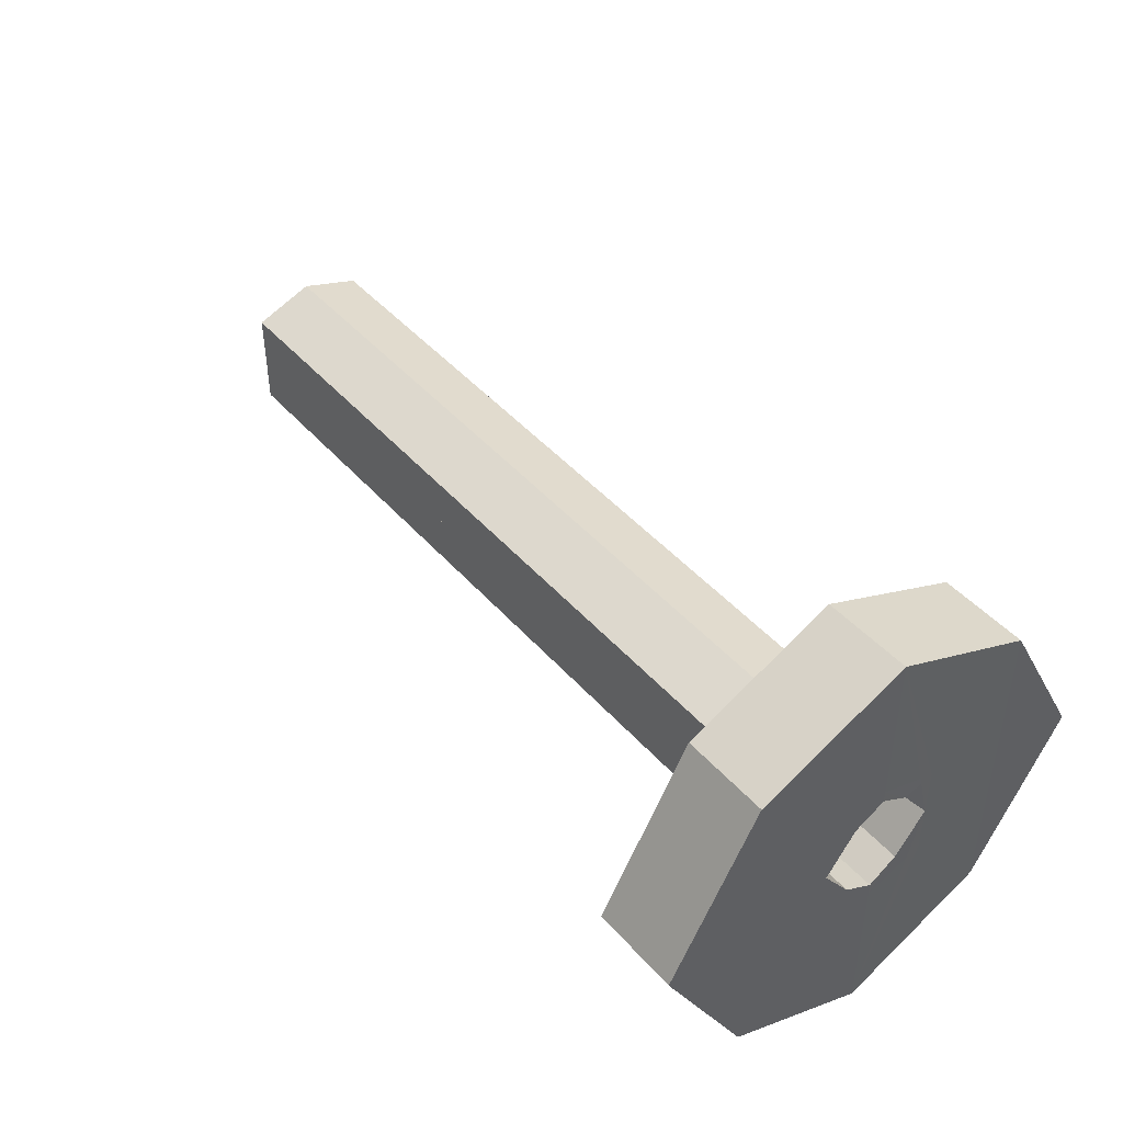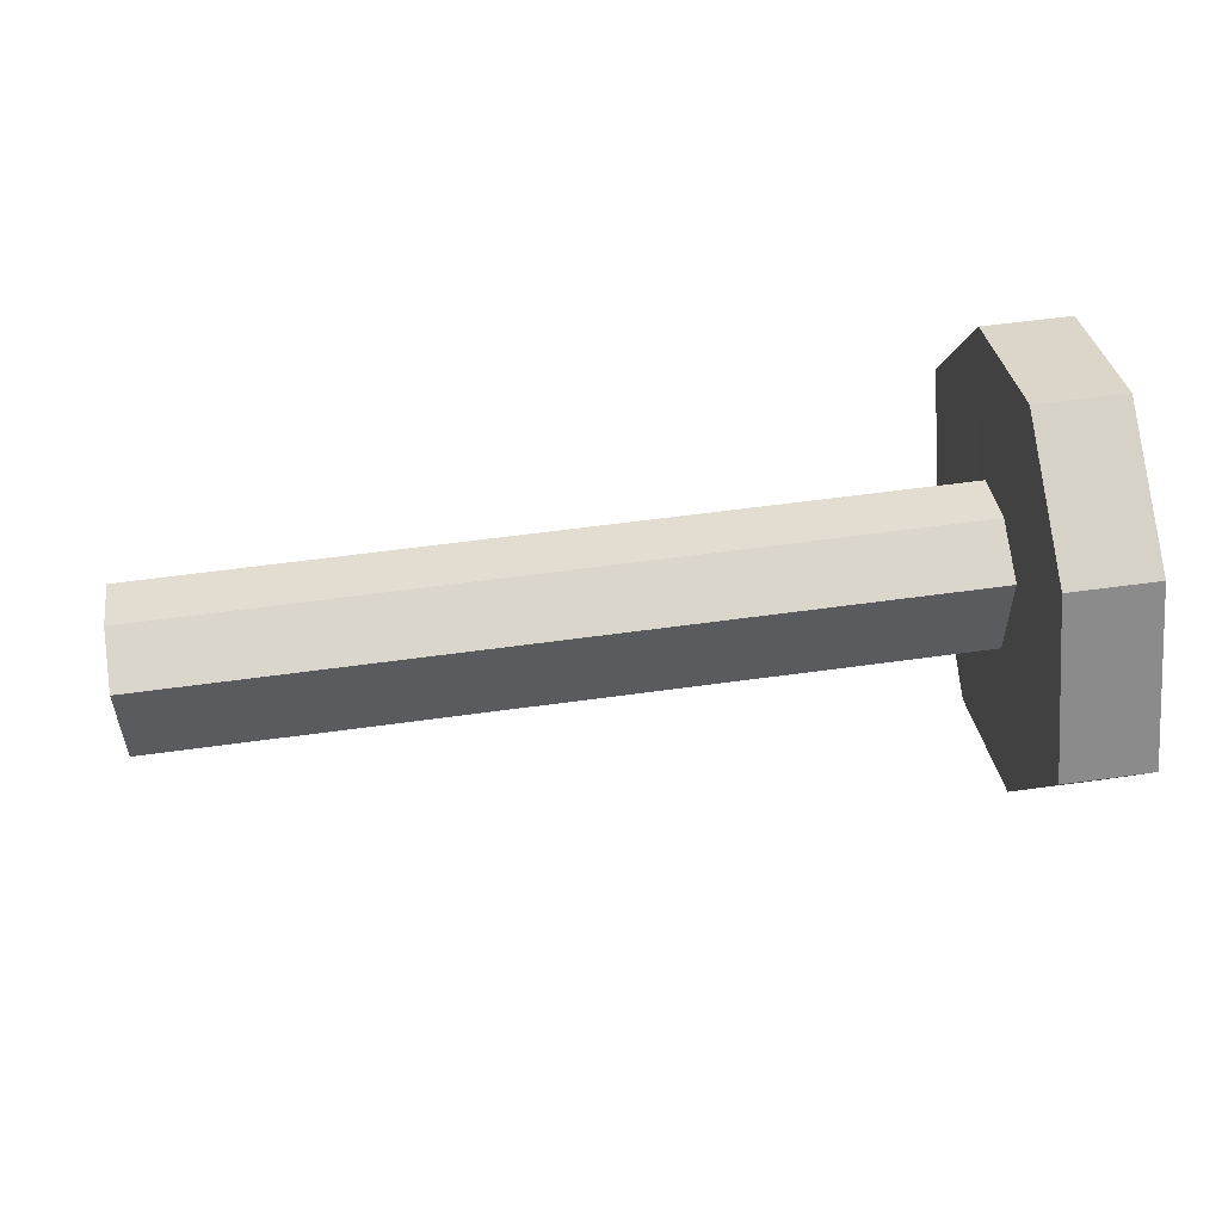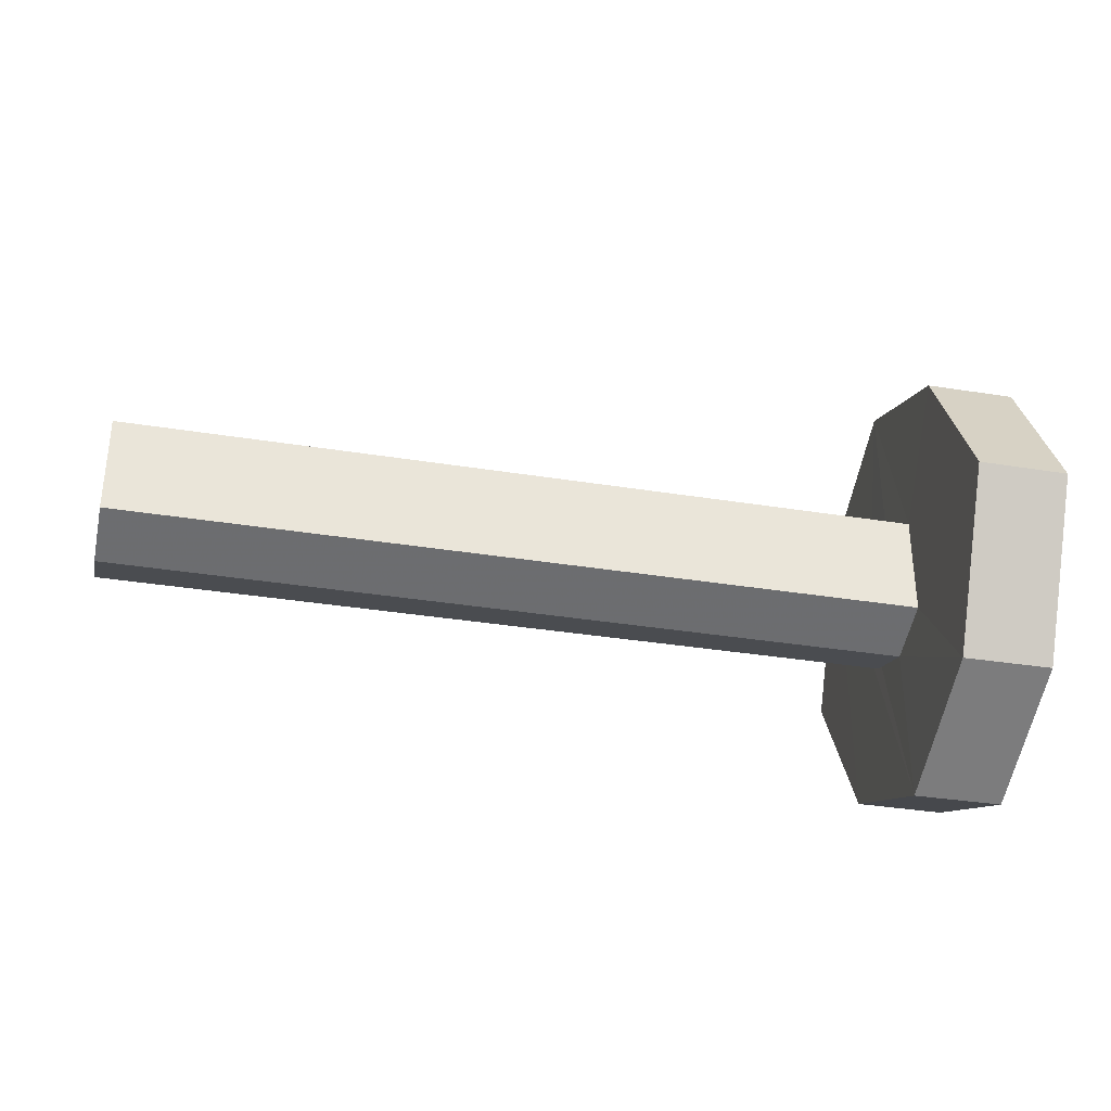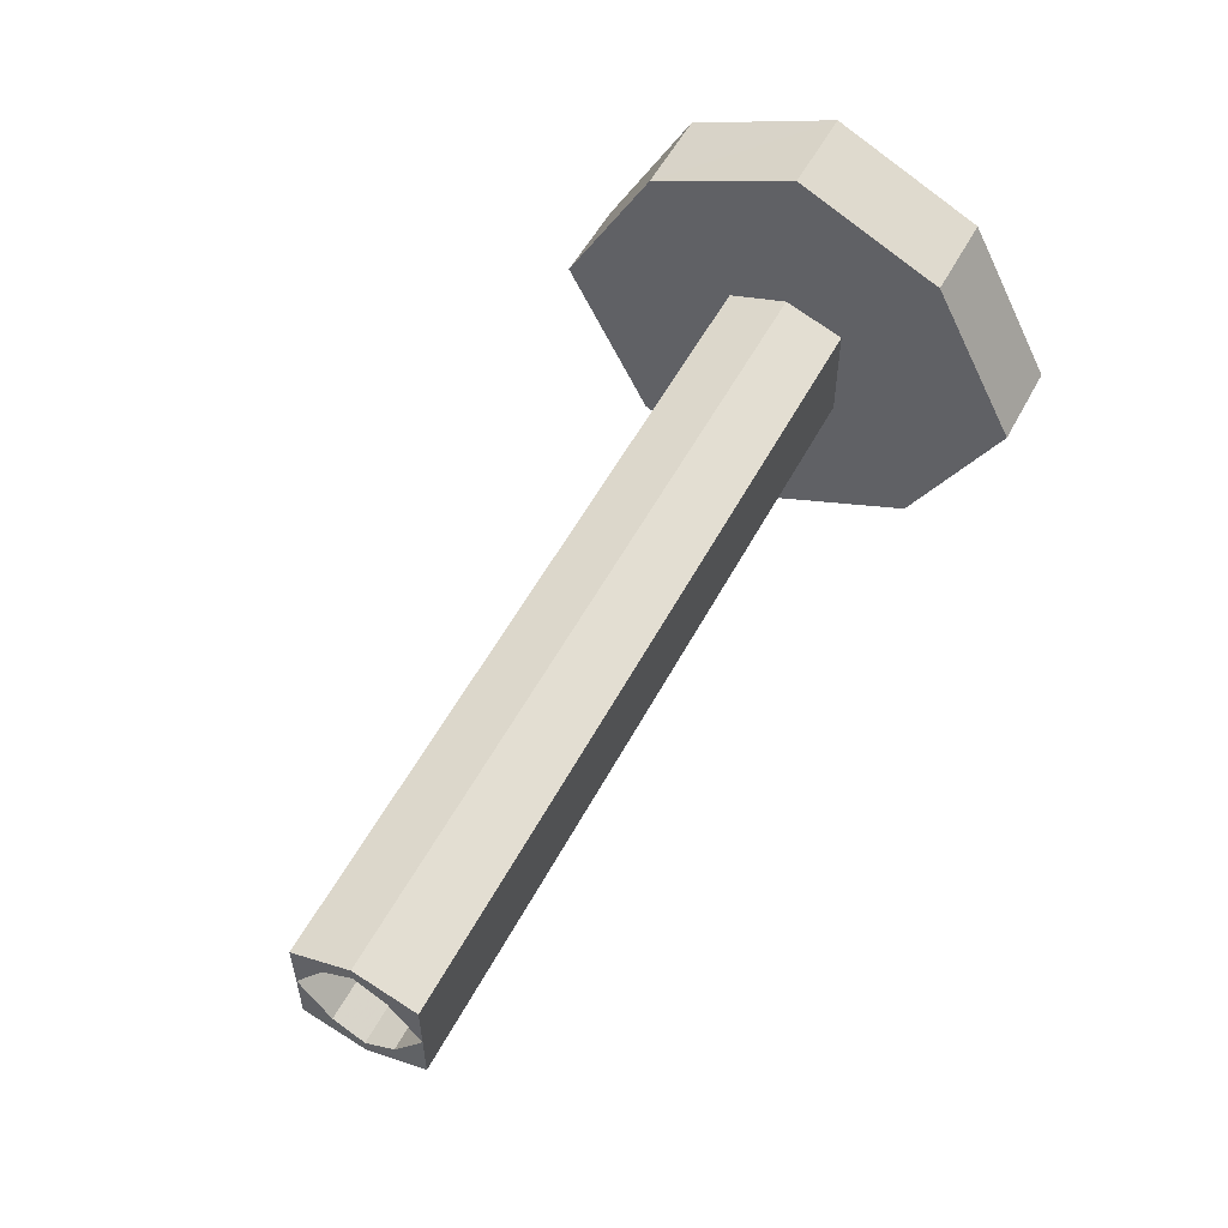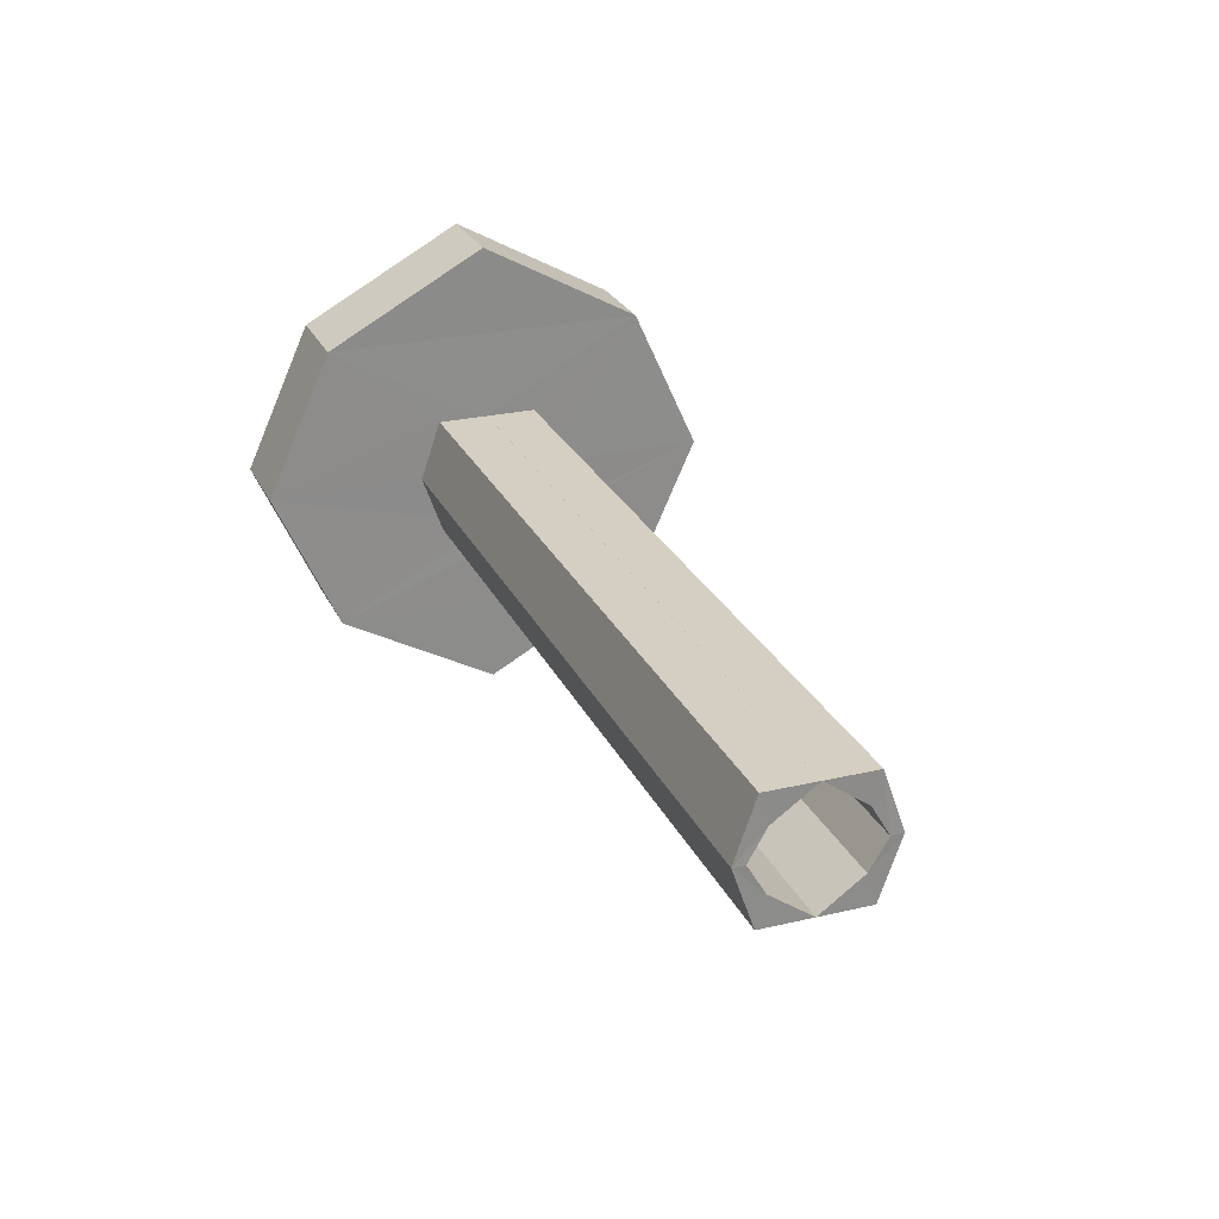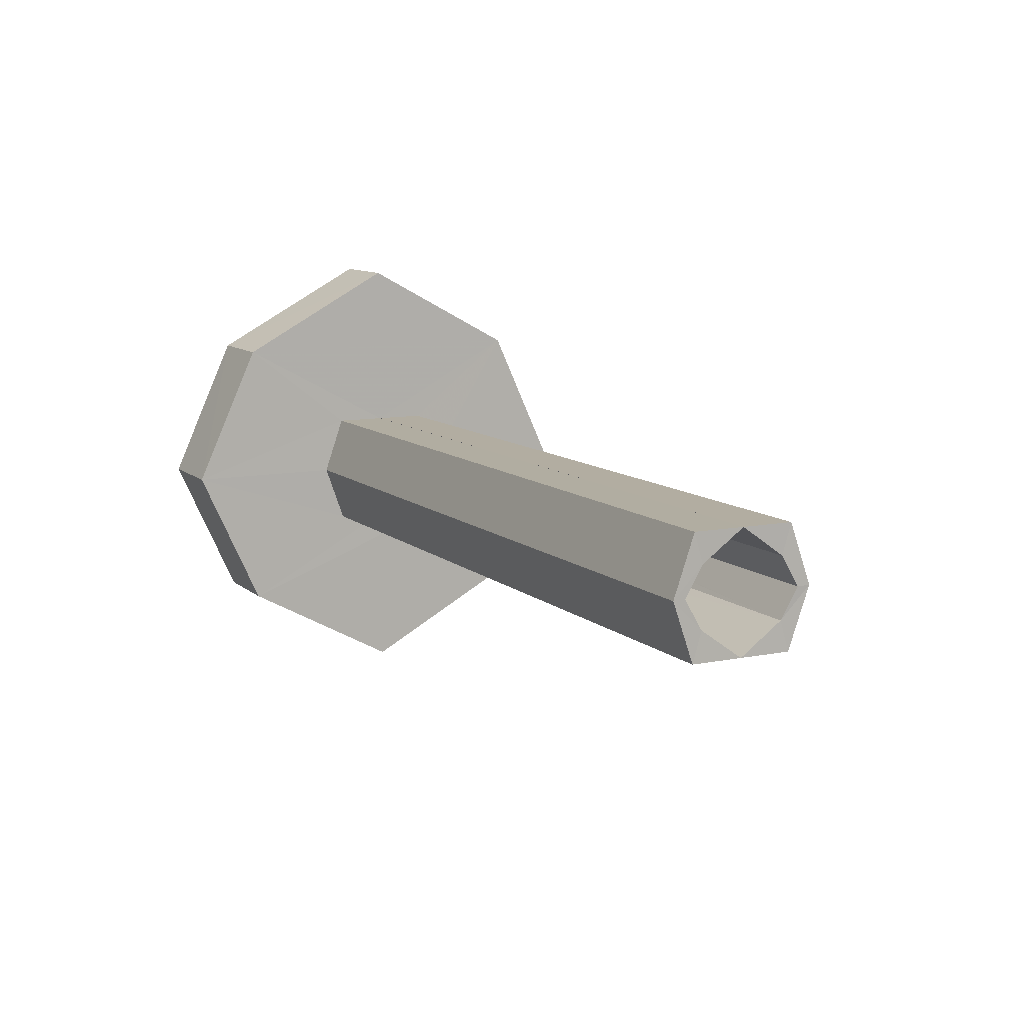
<metadata>
{"format":"obj","ext":"obj","renderer":"f3d","projection":"perspective","resolution":1024,"background":"white","views":[{"elev":44.9,"azim":-128.2,"up":"+Z"},{"elev":55.3,"azim":171.6,"up":"+Z"},{"elev":-34.5,"azim":167.7,"up":"+Z"},{"elev":54.6,"azim":117.6,"up":"+Z"},{"elev":25.6,"azim":69.4,"up":"+Y"},{"elev":10.4,"azim":62.8,"up":"+Y"}]}
</metadata>
<code>
o 12740
v 2244 1870 10.84
v 2244 1870 10.73
v 2244 1870 10.79
v 2244 1870 10.79
v 2244 1870 10.71
v 2244 1870 10.71
v 2244 1870 10.71
v 2244 1870 10.73
v 2244 1870 10.73
v 2244 1870 10.79
v 2244 1870 10.84
v 2244 1870 10.73
v 2244 1870 10.79
v 2244 1870 10.84
v 2244 1870 10.79
v 2244 1870 10.8
v 2244 1870 10.79
v 2245 1870 10.8
v 2245 1870 10.79
v 2245 1870 10.77
v 2245 1870 10.8
v 2244 1870 10.79
v 2244 1870 10.81
v 2244 1870 10.8
v 2245 1870 10.81
v 2244 1870 10.8
v 2244 1870 10.8
v 2244 1870 10.8
v 2245 1870 10.81
v 2245 1870 10.8
v 2245 1870 10.8
v 2245 1870 10.79
v 2245 1870 10.81
v 2245 1870 10.8
v 2244 1870 10.81
v 2244 1870 10.81
v 2244 1870 10.86
v 2244 1870 10.86
v 2244 1870 10.8
v 2245 1870 10.8
v 2244 1870 10.8
v 2244 1870 10.79
v 2244 1870 10.8
v 2245 1870 10.8
v 2245 1870 10.81
v 2245 1870 10.8
v 2245 1870 10.8
v 2245 1870 10.79
v 2244 1870 10.8
v 2245 1870 10.81
v 2245 1870 10.8
v 2244 1870 10.81
v 2245 1870 10.8
v 2244 1870 10.86
v 2244 1870 10.84
v 2244 1870 10.73
v 2244 1870 10.79
v 2244 1870 10.79
v 2244 1870 10.84
v 2244 1870 10.73
v 2244 1870 10.79
v 2244 1870 10.86
v 2244 1870 10.84
v 2244 1870 10.86
v 2244 1870 10.84
v 2244 1870 10.79
v 2244 1870 10.86
v 2244 1870 10.73
v 2244 1870 10.79
v 2244 1870 10.79
v 2244 1870 10.73
v 2244 1870 10.84
v 2244 1870 10.79
v 2244 1870 10.86
v 2244 1870 10.79
v 2244 1870 10.84
v 2244 1870 10.84
v 2244 1870 10.81
v 2244 1870 10.73
v 2244 1870 10.79
v 2244 1870 10.8
v 2244 1870 10.86
v 2244 1870 10.79
v 2244 1870 10.8
v 2244 1870 10.86
v 2244 1870 10.8
v 2244 1870 10.81
v 2244 1870 10.79
v 2244 1870 10.79
v 2245 1870 10.77
v 2244 1870 10.77
v 2245 1870 10.79
v 2244 1870 10.77
v 2245 1870 10.77
v 2245 1870 10.76
v 2245 1870 10.77
v 2245 1870 10.8
v 2244 1870 10.8
v 2245 1870 10.77
v 2244 1870 10.79
v 2245 1870 10.79
v 2245 1870 10.77
v 2245 1870 10.76
v 2245 1870 10.77
v 2244 1870 10.77
v 2244 1870 10.76
v 2245 1870 10.77
v 2244 1870 10.77
v 2245 1870 10.77
v 2245 1870 10.77
v 2245 1870 10.77
v 2244 1870 10.76
v 2244 1870 10.77
v 2244 1870 10.77
v 2245 1870 10.77
v 2245 1870 10.77
v 2245 1870 10.77
v 2244 1870 10.77
v 2245 1870 10.79
v 2244 1870 10.77
v 2244 1870 10.8
v 2244 1870 10.79
v 2244 1870 10.77
v 2244 1870 10.79
v 2244 1870 10.77
v 2244 1870 10.76
v 2244 1870 10.77
v 2244 1870 10.71
v 2244 1870 10.79
v 2244 1870 10.84
v 2244 1870 10.79
v 2244 1870 10.71
v 2244 1870 10.77
v 2244 1870 10.77
v 2244 1870 10.79
v 2244 1870 10.77
v 2244 1870 10.76
v 2244 1870 10.71
v 2244 1870 10.77
v 2244 1870 10.77
v 2244 1870 10.77
v 2244 1870 10.71
v 2244 1870 10.77
v 2244 1870 10.79
v 2244 1870 10.71
v 2244 1870 10.77
v 2244 1870 10.73
v 2244 1870 10.8
v 2244 1870 10.8
v 2244 1870 10.73
v 2244 1870 10.71
v 2244 1870 10.79
v 2244 1870 10.79
v 2244 1870 10.71
v 2244 1870 10.77
v 2244 1870 10.86
v 2244 1870 10.79
v 2244 1870 10.8
v 2244 1870 10.77
v 2245 1870 10.79
v 2244 1870 10.79
f 1 2 3
f 4 5 2
f 6 2 7
f 8 7 9
f 10 11 1
f 12 13 10
f 14 15 8
f 14 16 17
f 18 17 19
f 20 17 19
f 15 21 22
f 21 23 24
f 25 26 23
f 27 25 28
f 28 29 30
f 31 32 30
f 33 30 29
f 33 29 34
f 35 34 29
f 33 16 36
f 37 36 16
f 38 39 36
f 40 36 41
f 42 40 43
f 44 34 19
f 45 21 44
f 46 47 45
f 48 49 44
f 49 50 51
f 52 53 50
f 54 49 55
f 55 56 57
f 58 59 55
f 60 61 58
f 59 62 63
f 64 65 62
f 66 67 65
f 68 65 69
f 70 71 68
f 72 73 70
f 71 74 75
f 71 76 74
f 11 74 76
f 37 77 74
f 78 74 77
f 79 77 80
f 81 82 78
f 83 81 84
f 83 85 86
f 84 78 87
f 84 88 89
f 89 90 91
f 46 88 92
f 92 93 94
f 93 95 96
f 90 96 95
f 92 27 97
f 42 27 92
f 27 98 78
f 99 100 92
f 101 102 99
f 99 103 104
f 103 105 106
f 107 106 108
f 104 107 109
f 109 110 19
f 111 95 110
f 112 110 95
f 48 113 109
f 113 114 111
f 113 115 116
f 114 117 115
f 118 114 113
f 113 119 118
f 120 90 114
f 121 119 122
f 123 119 124
f 122 107 125
f 125 8 122
f 126 8 125
f 127 128 126
f 129 8 79
f 130 131 129
f 132 133 79
f 133 134 135
f 114 134 136
f 137 136 134
f 137 118 133
f 138 137 133
f 137 139 136
f 90 136 139
f 140 141 137
f 142 143 137
f 143 144 139
f 145 144 146
f 147 133 22
f 147 22 59
f 148 59 22
f 78 59 148
f 35 78 148
f 87 148 149
f 149 148 124
f 124 21 149
f 11 150 151
f 71 151 150
f 11 151 152
f 138 56 151
f 112 151 56
f 153 154 155
f 156 157 158
f 159 160 161

</code>
